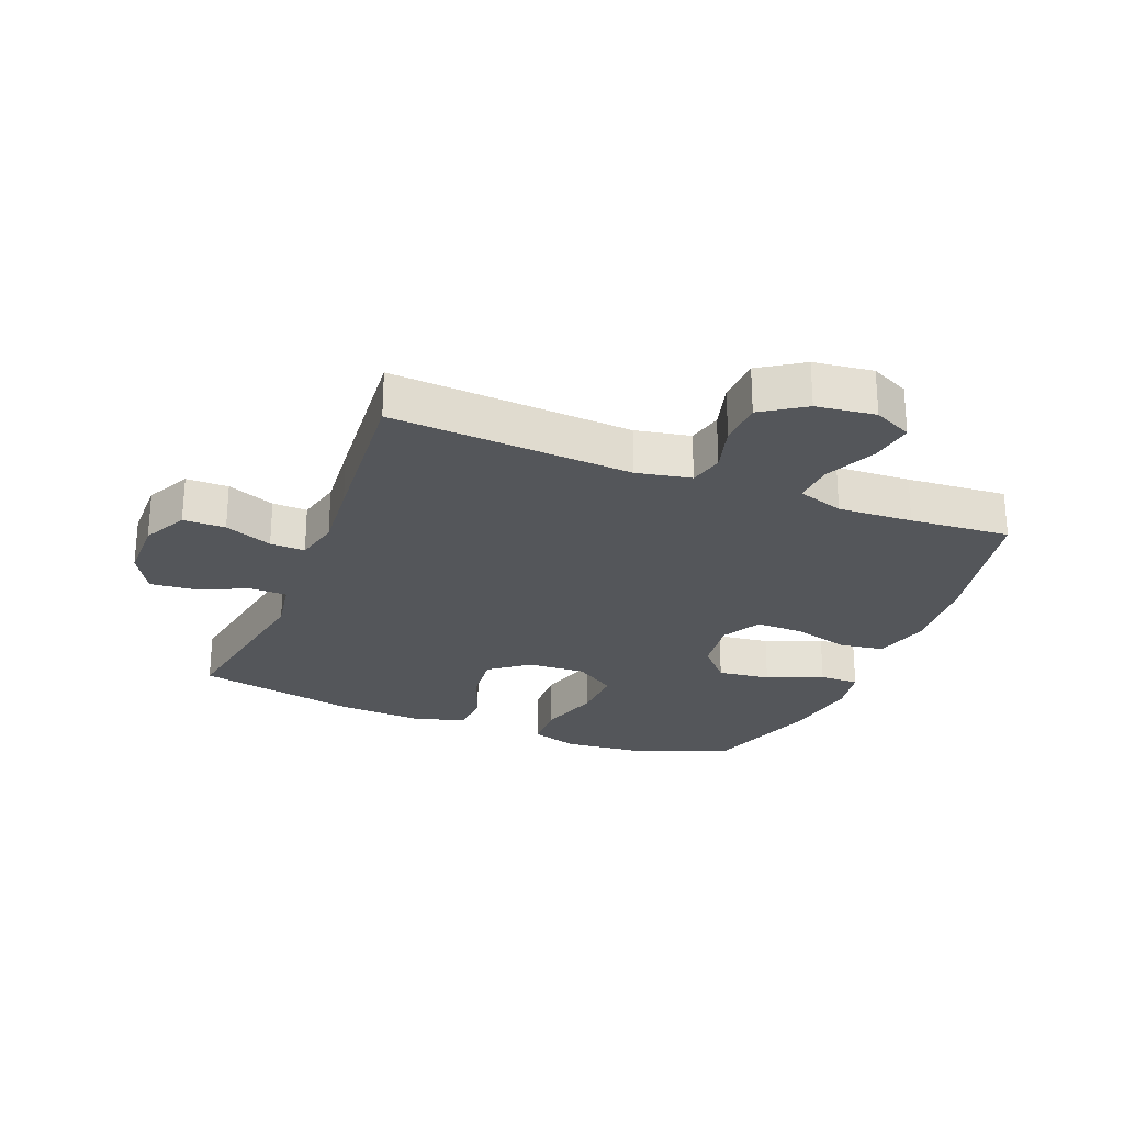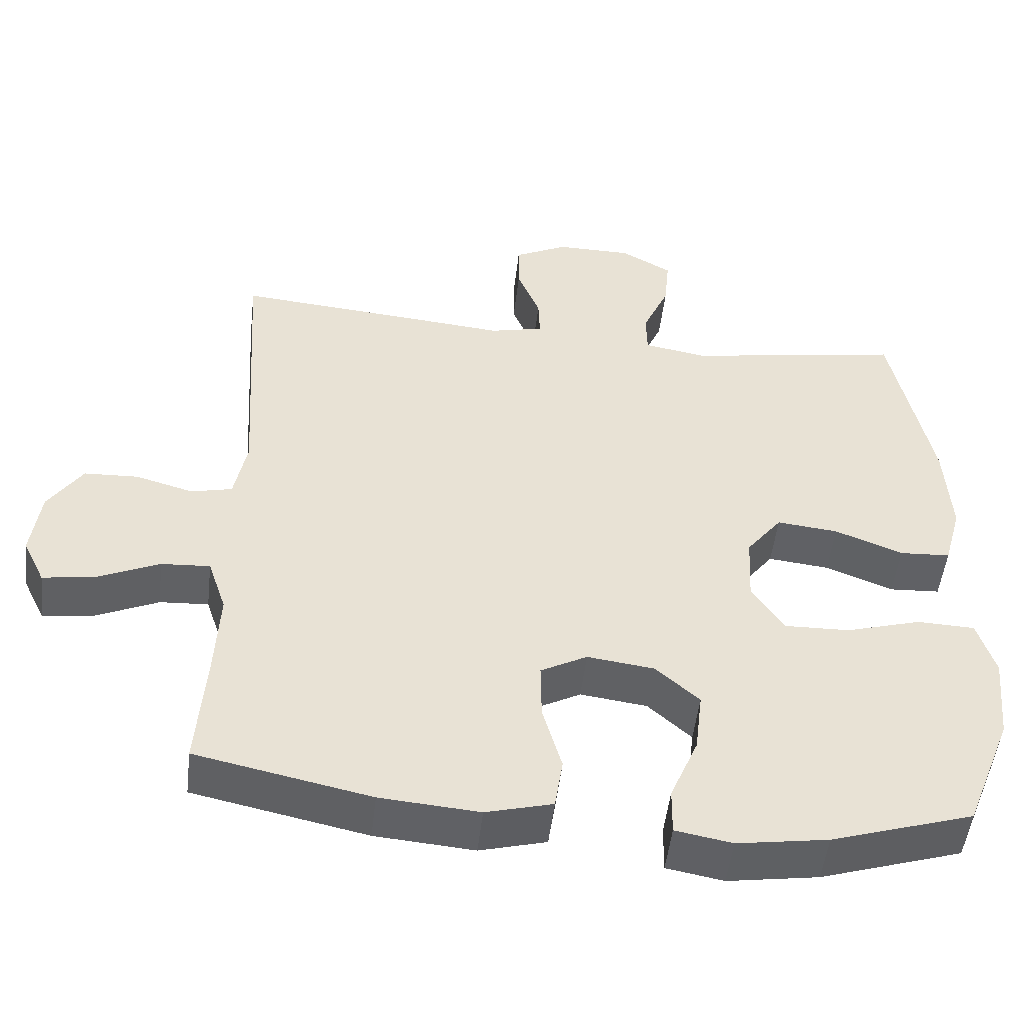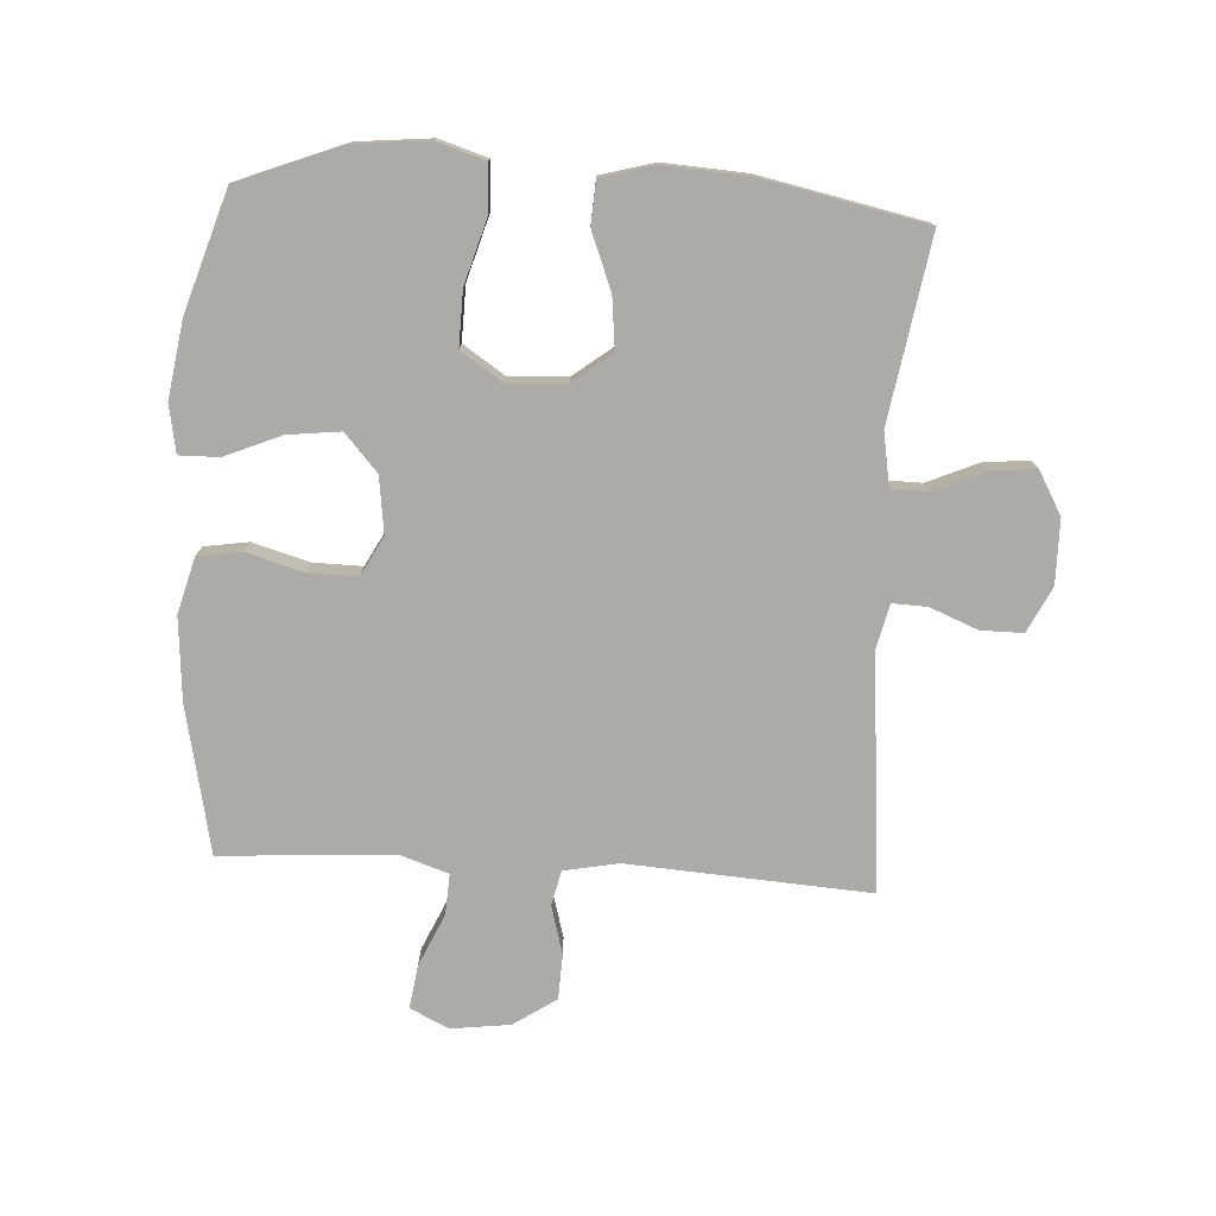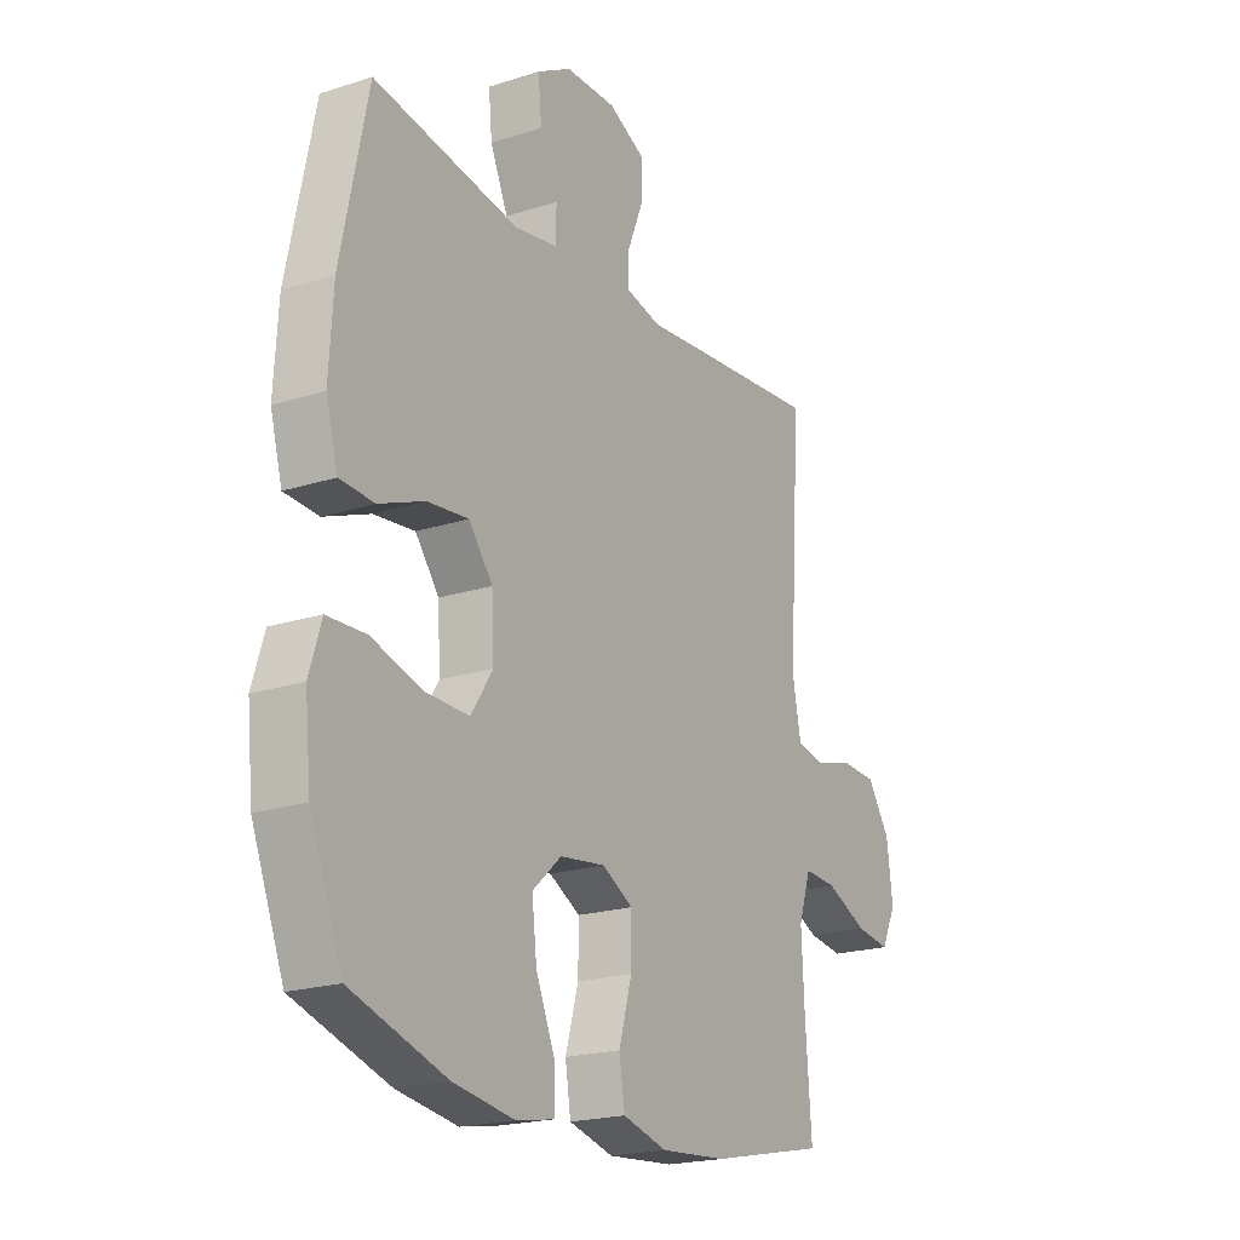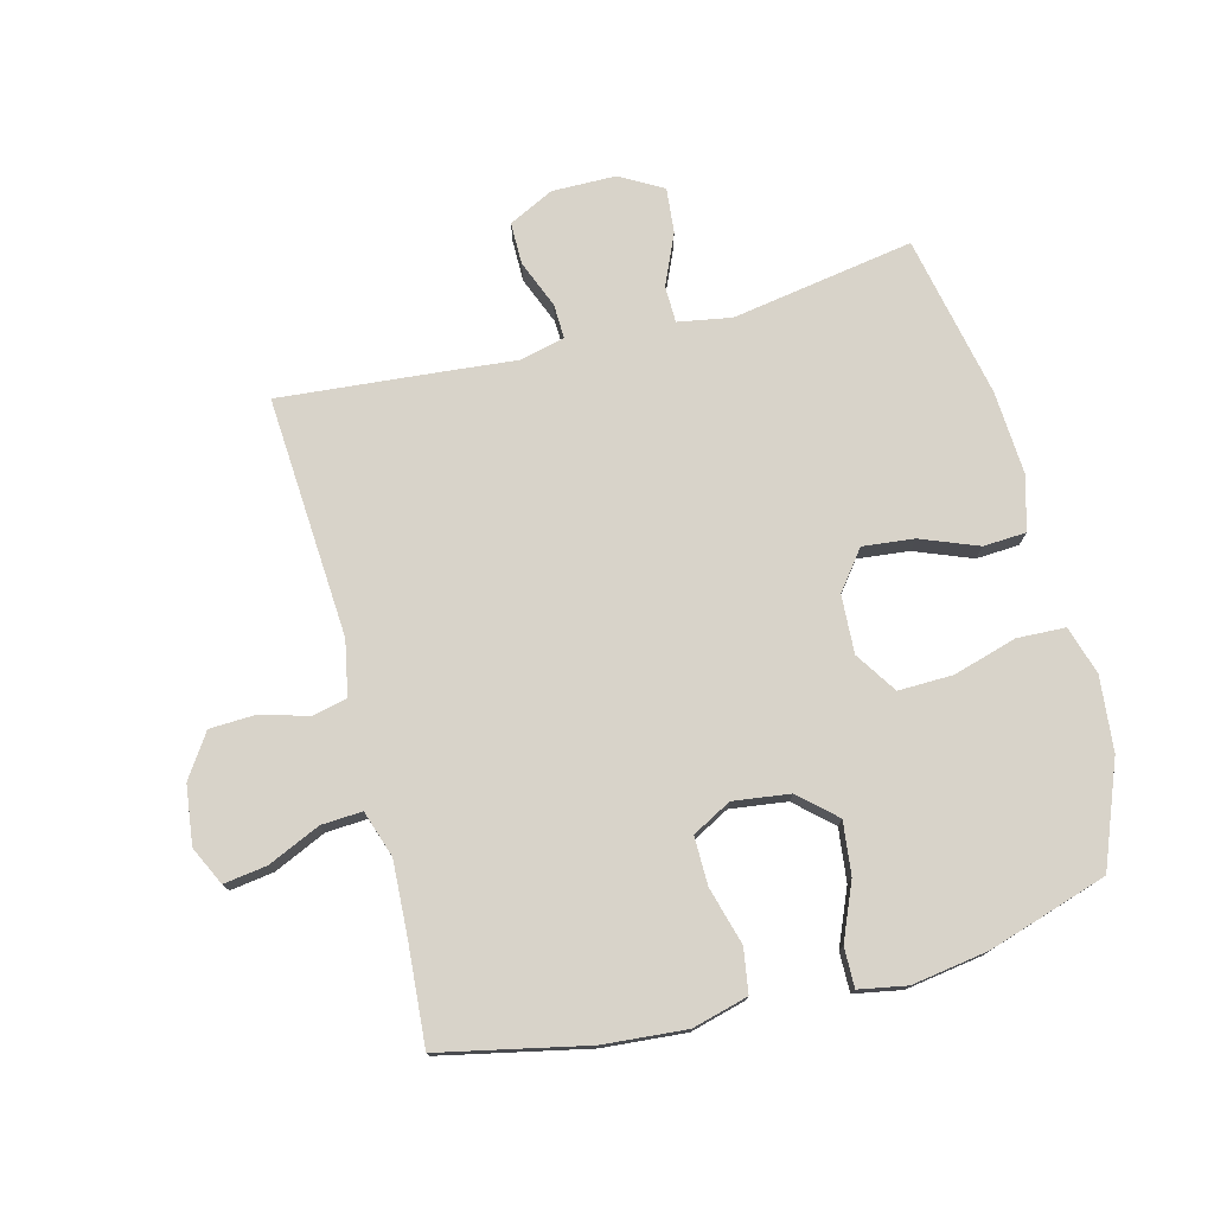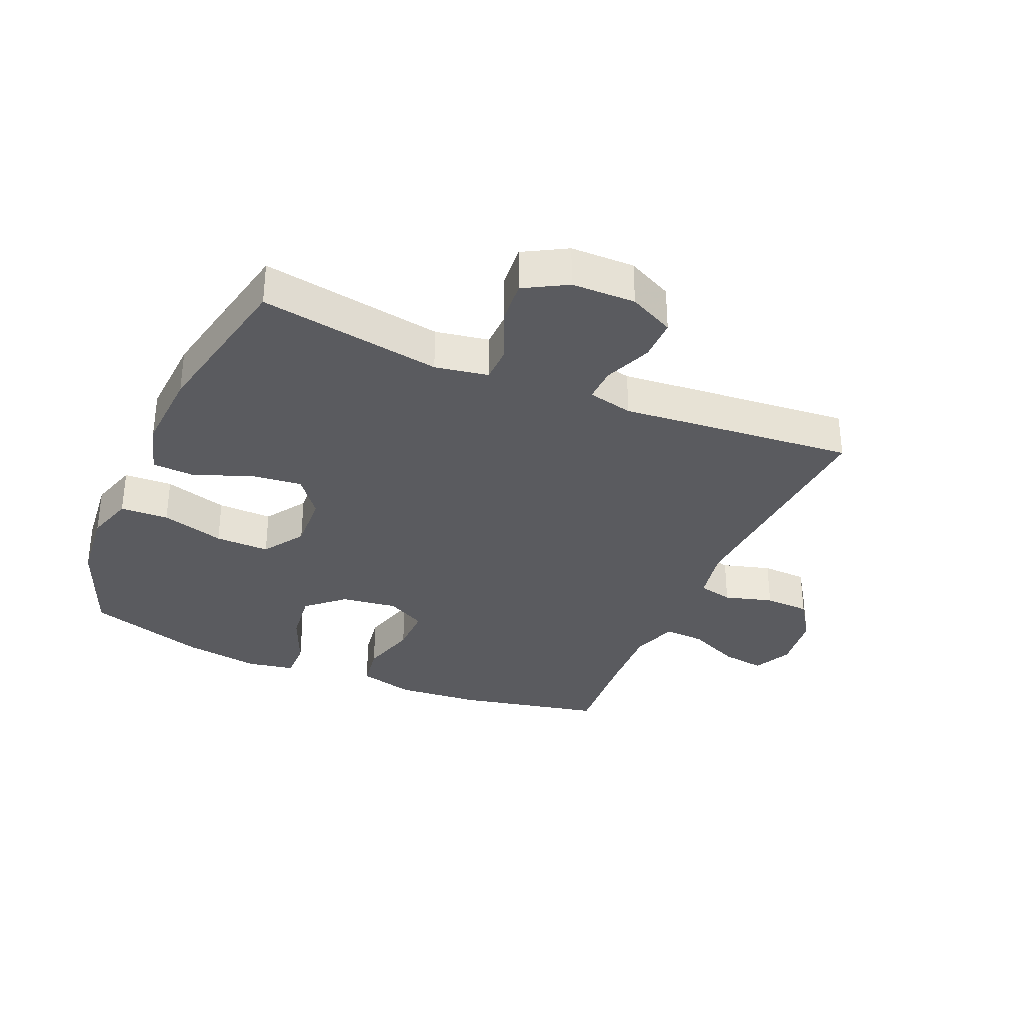
<metadata>
{"format":"obj","ext":"obj","renderer":"f3d","projection":"perspective","resolution":1024,"background":"white","views":[{"elev":-25.5,"azim":68.3,"up":"+Y"},{"elev":-50.3,"azim":173.5,"up":"+Z"},{"elev":-76.5,"azim":-93.4,"up":"+Y"},{"elev":-20.4,"azim":-59.7,"up":"+Z"},{"elev":76.0,"azim":165.5,"up":"+Y"},{"elev":-33.1,"azim":-23.3,"up":"+Y"}]}
</metadata>
<code>
v -0.5 0.07 0.5
v -0.206 0.07 0.451
v -0.12 0.07 0.466
v -0.119 0.07 0.525
v -0.155 0.07 0.607
v -0.162 0.07 0.68
v -0.093 0.07 0.719
v 0.01 0.07 0.72
v 0.083 0.07 0.684
v 0.083 0.07 0.616
v 0.052 0.07 0.539
v 0.05 0.07 0.483
v 0.123 0.07 0.466
v 0.239 0.07 0.477
v 0.5 0.07 0.5
v 0.475 0.07 0.112
v 0.492 0.07 0.024
v 0.548 0.07 0.011
v 0.626 0.07 0.033
v 0.699 0.07 0.03
v 0.745 0.07 -0.039
v 0.757 0.07 -0.134
v 0.727 0.07 -0.196
v 0.657 0.07 -0.186
v 0.573 0.07 -0.148
v 0.507 0.07 -0.144
v 0.482 0.07 -0.219
v 0.488 0.07 -0.339
v 0.5 0.07 -0.5
v 0.264 0.07 -0.55
v 0.13 0.07 -0.561
v 0.04 0.07 -0.537
v 0.029 0.07 -0.466
v 0.055 0.07 -0.374
v 0.056 0.07 -0.296
v -0.007 0.07 -0.262
v -0.098 0.07 -0.274
v -0.157 0.07 -0.327
v -0.147 0.07 -0.412
v -0.109 0.07 -0.502
v -0.108 0.07 -0.566
v -0.185 0.07 -0.58
v -0.308 0.07 -0.561
v -0.5 0.07 -0.5
v -0.565 0.07 -0.335
v -0.577 0.07 -0.215
v -0.553 0.07 -0.137
v -0.475 0.07 -0.134
v -0.373 0.07 -0.164
v -0.285 0.07 -0.166
v -0.241 0.07 -0.099
v -0.246 0.07 -0.005
v -0.294 0.07 0.057
v -0.377 0.07 0.048
v -0.469 0.07 0.012
v -0.538 0.07 0.016
v -0.562 0.07 0.103
v -0.554 0.07 0.238
v -0.5 0 0.5
v -0.206 0 0.451
v -0.12 0 0.466
v -0.119 0 0.525
v -0.155 0 0.607
v -0.162 0 0.68
v -0.093 0 0.719
v 0.01 0 0.72
v 0.083 0 0.684
v 0.083 0 0.616
v 0.052 0 0.539
v 0.05 0 0.483
v 0.123 0 0.466
v 0.239 0 0.477
v 0.5 0 0.5
v 0.475 0 0.112
v 0.492 0 0.024
v 0.548 0 0.011
v 0.626 0 0.033
v 0.699 0 0.03
v 0.745 0 -0.039
v 0.757 0 -0.134
v 0.727 0 -0.196
v 0.657 0 -0.186
v 0.573 0 -0.148
v 0.507 0 -0.144
v 0.482 0 -0.219
v 0.488 0 -0.339
v 0.5 0 -0.5
v 0.264 0 -0.55
v 0.13 0 -0.561
v 0.04 0 -0.537
v 0.029 0 -0.466
v 0.055 0 -0.374
v 0.056 0 -0.296
v -0.007 0 -0.262
v -0.098 0 -0.274
v -0.157 0 -0.327
v -0.147 0 -0.412
v -0.109 0 -0.502
v -0.108 0 -0.566
v -0.185 0 -0.58
v -0.308 0 -0.561
v -0.5 0 -0.5
v -0.565 0 -0.335
v -0.577 0 -0.215
v -0.553 0 -0.137
v -0.475 0 -0.134
v -0.373 0 -0.164
v -0.285 0 -0.166
v -0.241 0 -0.099
v -0.246 0 -0.005
v -0.294 0 0.057
v -0.377 0 0.048
v -0.469 0 0.012
v -0.538 0 0.016
v -0.562 0 0.103
v -0.554 0 0.238
f 57 58 1 2
f 54 55 56 57
f 53 54 57 2
f 52 53 2 3
f 51 52 3
f 46 47 48 49
f 46 49 50
f 45 46 50
f 44 45 50
f 43 44 50 51
f 39 40 41 42
f 38 39 42 43
f 31 32 33 34
f 31 34 35
f 28 29 30 31
f 27 28 31 35
f 26 27 35 36
f 22 23 24 25
f 22 25 26
f 21 22 26
f 18 19 20 21
f 17 18 21 26
f 16 17 26 36
f 13 14 15 16
f 12 13 16 36
f 8 9 10 11
f 4 5 6 7
f 3 4 7 8
f 38 43 51 3
f 11 12 36 37
f 11 37 38
f 3 8 11 38
f 60 59 116 115
f 115 114 113 112
f 60 115 112 111
f 61 60 111 110
f 61 110 109
f 107 106 105 104
f 108 107 104
f 108 104 103
f 108 103 102
f 109 108 102 101
f 100 99 98 97
f 101 100 97 96
f 92 91 90 89
f 93 92 89
f 89 88 87 86
f 93 89 86 85
f 94 93 85 84
f 83 82 81 80
f 84 83 80
f 84 80 79
f 79 78 77 76
f 84 79 76 75
f 94 84 75 74
f 74 73 72 71
f 94 74 71 70
f 69 68 67 66
f 65 64 63 62
f 66 65 62 61
f 61 109 101 96
f 95 94 70 69
f 96 95 69
f 96 69 66 61
f 1 59 60 2
f 2 60 61 3
f 3 61 62 4
f 4 62 63 5
f 5 63 64 6
f 6 64 65 7
f 7 65 66 8
f 8 66 67 9
f 9 67 68 10
f 10 68 69 11
f 11 69 70 12
f 12 70 71 13
f 13 71 72 14
f 14 72 73 15
f 15 73 74 16
f 16 74 75 17
f 17 75 76 18
f 18 76 77 19
f 19 77 78 20
f 20 78 79 21
f 21 79 80 22
f 22 80 81 23
f 23 81 82 24
f 24 82 83 25
f 25 83 84 26
f 26 84 85 27
f 27 85 86 28
f 28 86 87 29
f 29 87 88 30
f 30 88 89 31
f 31 89 90 32
f 32 90 91 33
f 33 91 92 34
f 34 92 93 35
f 35 93 94 36
f 36 94 95 37
f 37 95 96 38
f 38 96 97 39
f 39 97 98 40
f 40 98 99 41
f 41 99 100 42
f 42 100 101 43
f 43 101 102 44
f 44 102 103 45
f 45 103 104 46
f 46 104 105 47
f 47 105 106 48
f 48 106 107 49
f 49 107 108 50
f 50 108 109 51
f 51 109 110 52
f 52 110 111 53
f 53 111 112 54
f 54 112 113 55
f 55 113 114 56
f 56 114 115 57
f 57 115 116 58
f 58 116 59 1

</code>
